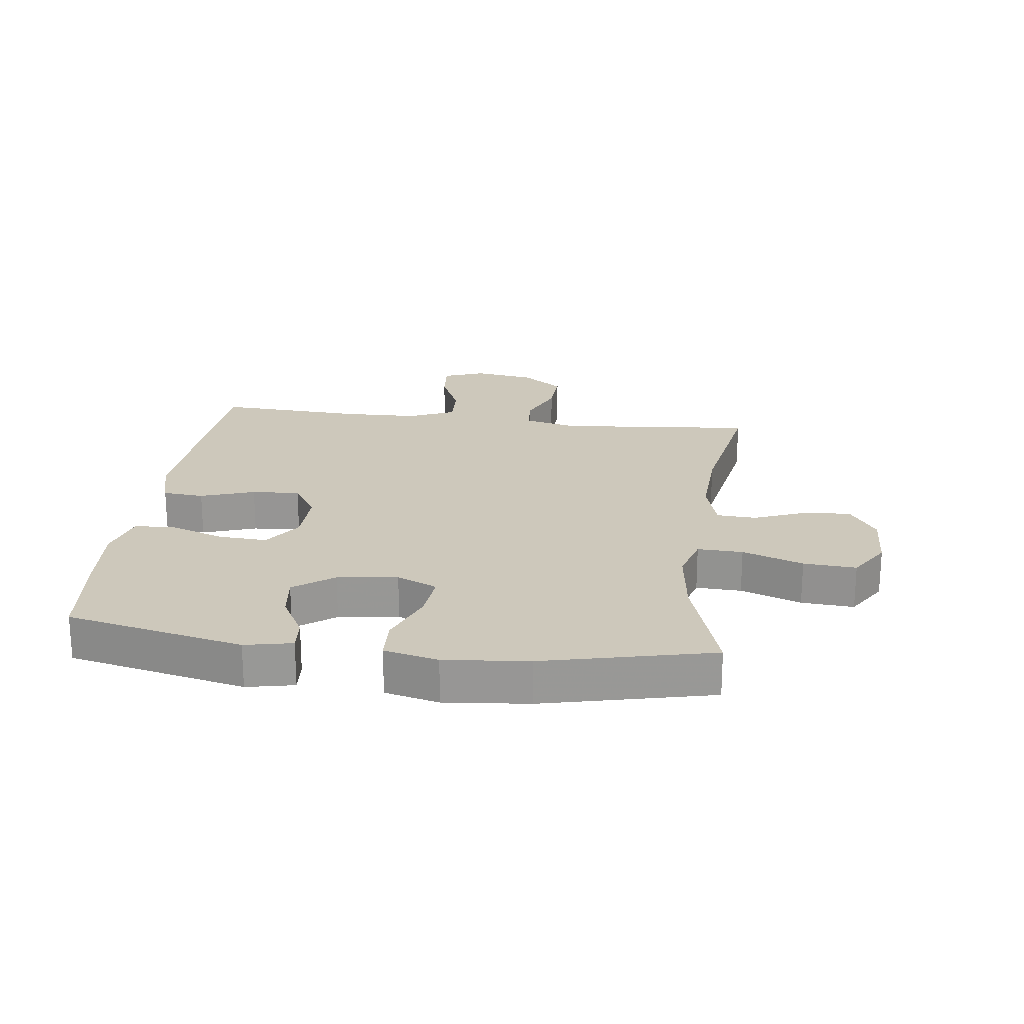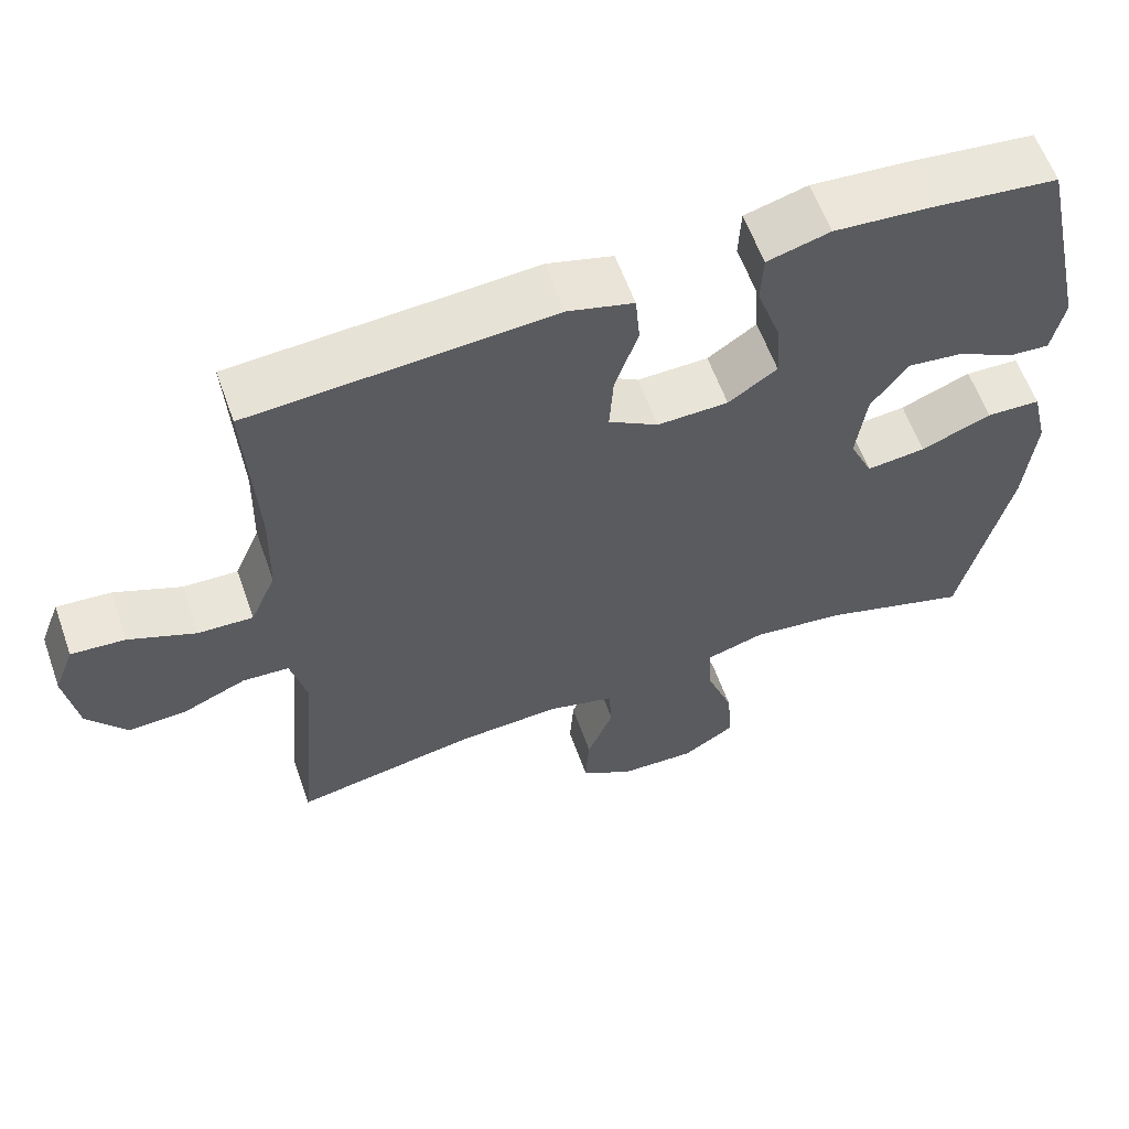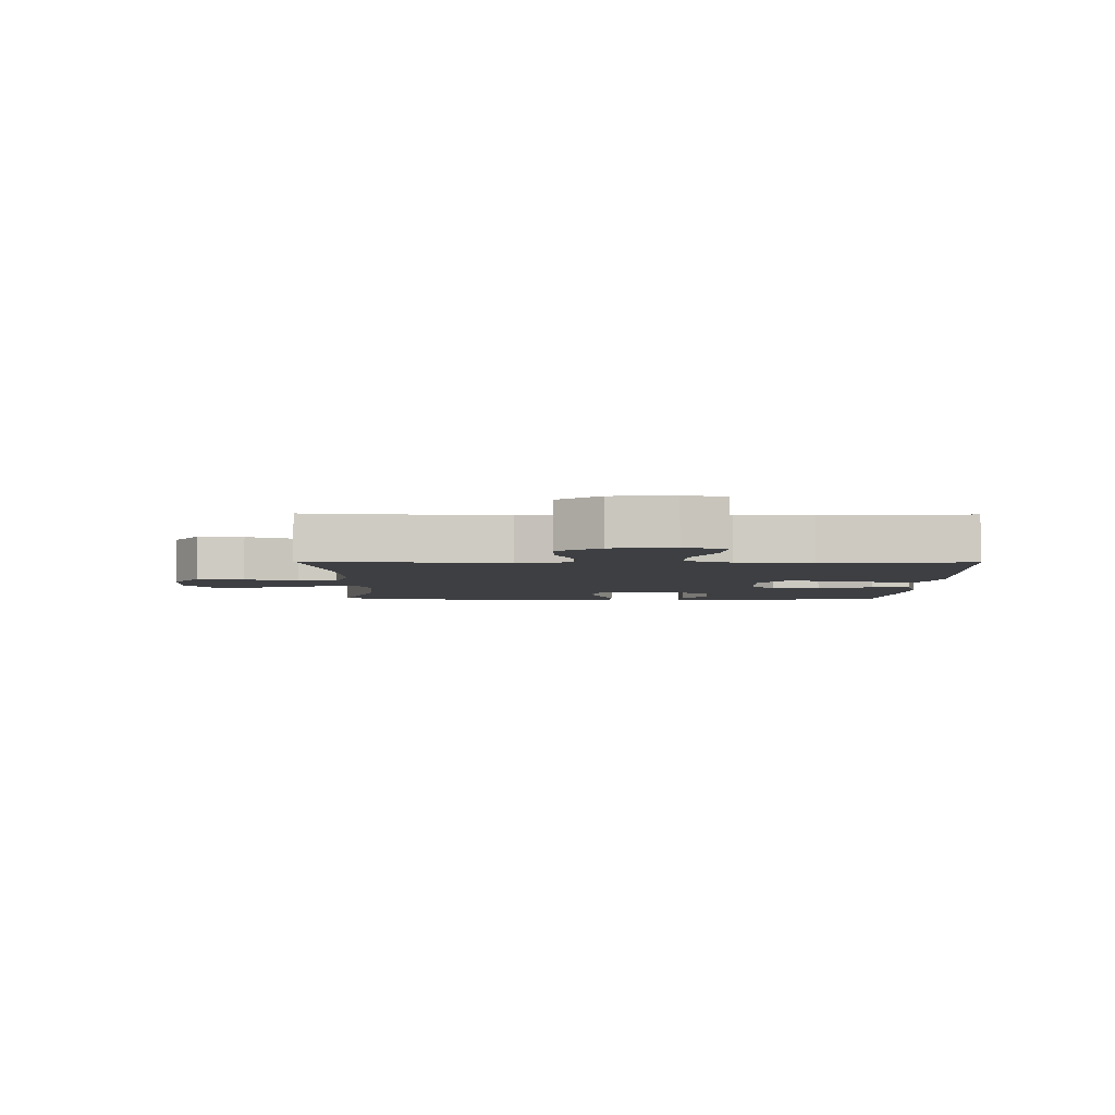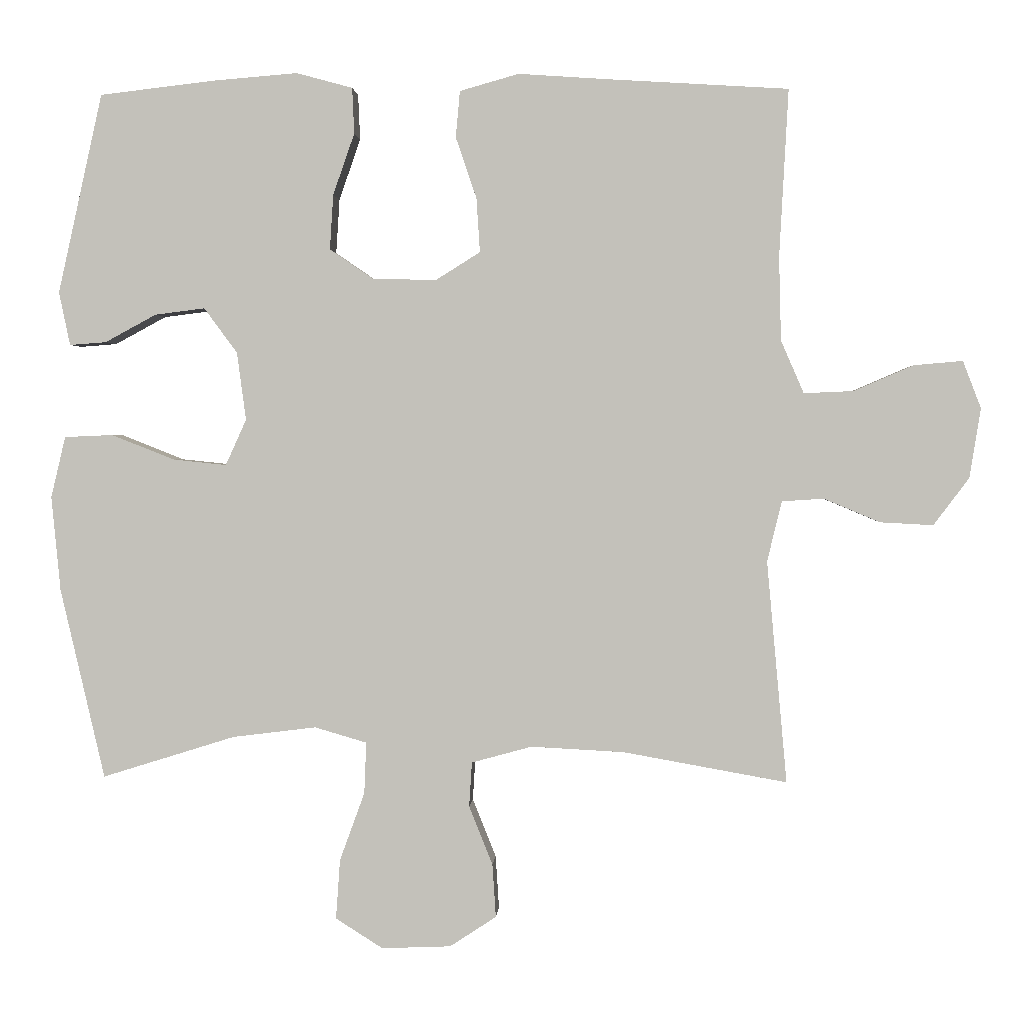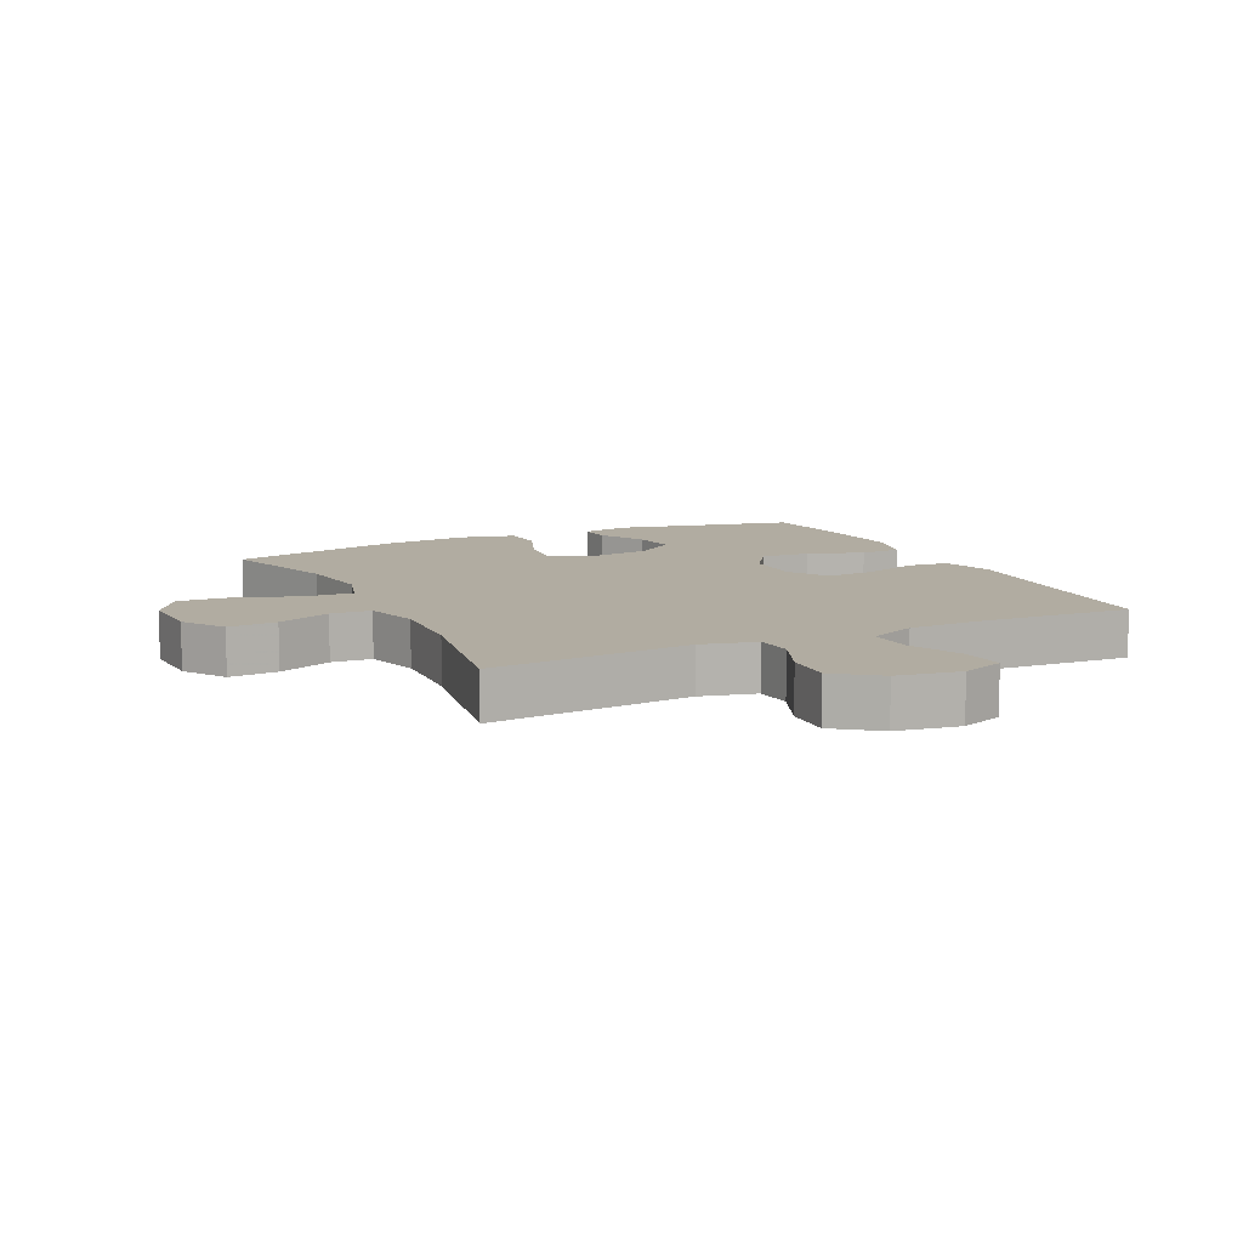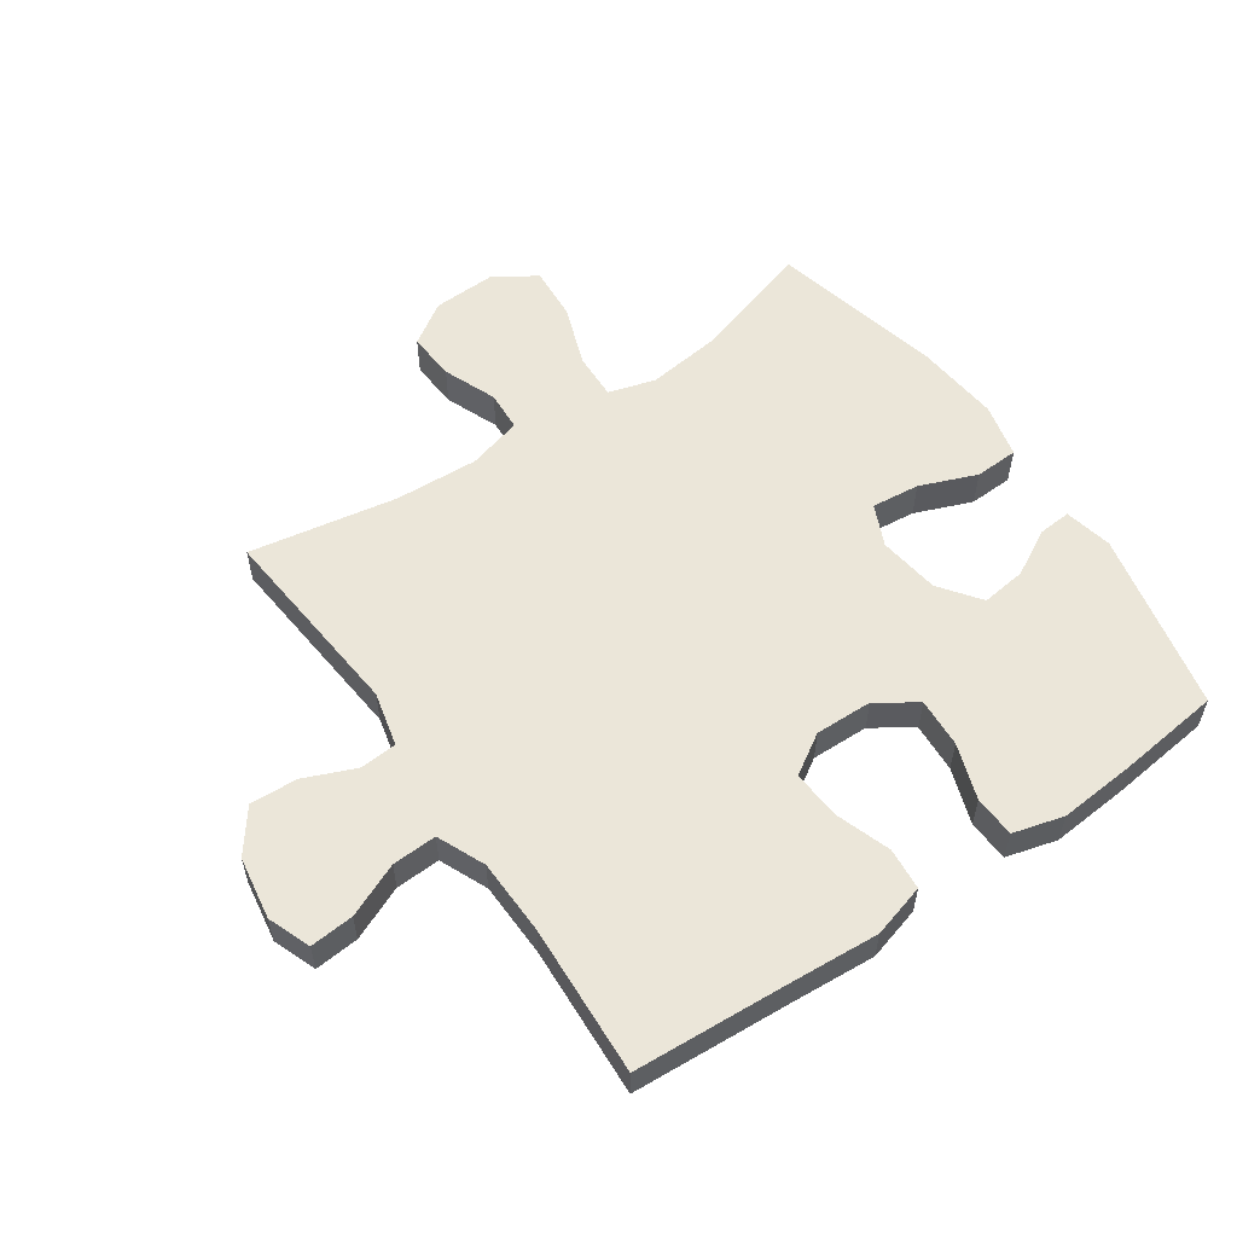
<metadata>
{"format":"obj","ext":"obj","renderer":"f3d","projection":"perspective","resolution":1024,"background":"white","views":[{"elev":21.9,"azim":97.2,"up":"+Y"},{"elev":60.2,"azim":-19.6,"up":"+Z"},{"elev":-4.1,"azim":-91.0,"up":"+Y"},{"elev":1.6,"azim":-176.5,"up":"+Z"},{"elev":10.2,"azim":-115.7,"up":"+Y"},{"elev":56.5,"azim":-34.5,"up":"+Y"}]}
</metadata>
<code>
v 0.5 0.07 0.5
v 0.564 0.07 0.212
v 0.548 0.07 0.135
v 0.495 0.07 0.139
v 0.421 0.07 0.179
v 0.349 0.07 0.188
v 0.301 0.07 0.123
v 0.288 0.07 0.025
v 0.318 0.07 -0.041
v 0.395 0.07 -0.033
v 0.486 0.07 0.003
v 0.556 0.07 0
v 0.577 0.07 -0.088
v 0.564 0.07 -0.225
v 0.5 0.07 -0.5
v 0.308 0.07 -0.44
v 0.187 0.07 -0.425
v 0.112 0.07 -0.447
v 0.115 0.07 -0.521
v 0.151 0.07 -0.62
v 0.157 0.07 -0.706
v 0.089 0.07 -0.749
v -0.011 0.07 -0.745
v -0.078 0.07 -0.701
v -0.073 0.07 -0.624
v -0.039 0.07 -0.539
v -0.043 0.07 -0.475
v -0.13 0.07 -0.451
v -0.264 0.07 -0.458
v -0.5 0.07 -0.5
v -0.471 0.07 -0.18
v -0.492 0.07 -0.093
v -0.552 0.07 -0.089
v -0.633 0.07 -0.123
v -0.709 0.07 -0.127
v -0.76 0.07 -0.059
v -0.776 0.07 0.041
v -0.75 0.07 0.109
v -0.68 0.07 0.103
v -0.594 0.07 0.066
v -0.523 0.07 0.063
v -0.49 0.07 0.139
v -0.487 0.07 0.26
v -0.5 0.07 0.5
v -0.241 0.07 0.516
v -0.111 0.07 0.525
v -0.026 0.07 0.501
v -0.02 0.07 0.434
v -0.05 0.07 0.346
v -0.055 0.07 0.268
v 0.009 0.07 0.228
v 0.101 0.07 0.23
v 0.164 0.07 0.273
v 0.159 0.07 0.352
v 0.128 0.07 0.441
v 0.131 0.07 0.507
v 0.212 0.07 0.529
v 0.336 0.07 0.519
v 0.5 0 0.5
v 0.564 0 0.212
v 0.548 0 0.135
v 0.495 0 0.139
v 0.421 0 0.179
v 0.349 0 0.188
v 0.301 0 0.123
v 0.288 0 0.025
v 0.318 0 -0.041
v 0.395 0 -0.033
v 0.486 0 0.003
v 0.556 0 0
v 0.577 0 -0.088
v 0.564 0 -0.225
v 0.5 0 -0.5
v 0.308 0 -0.44
v 0.187 0 -0.425
v 0.112 0 -0.447
v 0.115 0 -0.521
v 0.151 0 -0.62
v 0.157 0 -0.706
v 0.089 0 -0.749
v -0.011 0 -0.745
v -0.078 0 -0.701
v -0.073 0 -0.624
v -0.039 0 -0.539
v -0.043 0 -0.475
v -0.13 0 -0.451
v -0.264 0 -0.458
v -0.5 0 -0.5
v -0.471 0 -0.18
v -0.492 0 -0.093
v -0.552 0 -0.089
v -0.633 0 -0.123
v -0.709 0 -0.127
v -0.76 0 -0.059
v -0.776 0 0.041
v -0.75 0 0.109
v -0.68 0 0.103
v -0.594 0 0.066
v -0.523 0 0.063
v -0.49 0 0.139
v -0.487 0 0.26
v -0.5 0 0.5
v -0.241 0 0.516
v -0.111 0 0.525
v -0.026 0 0.501
v -0.02 0 0.434
v -0.05 0 0.346
v -0.055 0 0.268
v 0.009 0 0.228
v 0.101 0 0.23
v 0.164 0 0.273
v 0.159 0 0.352
v 0.128 0 0.441
v 0.131 0 0.507
v 0.212 0 0.529
v 0.336 0 0.519
f 54 55 56 57
f 53 54 57 58
f 46 47 48 49
f 45 46 49 50
f 43 44 45 50
f 42 43 50 51
f 37 38 39 40
f 37 40 41
f 36 37 41
f 33 34 35 36
f 32 33 36 41
f 31 32 41 42
f 29 30 31
f 28 29 31 42
f 23 24 25 26
f 23 26 27
f 22 23 27
f 19 20 21 22
f 18 19 22 27
f 17 18 27 28
f 13 14 15 16
f 13 16 17
f 10 11 12 13
f 9 10 13 17
f 8 9 17 28
f 2 3 4 5
f 2 5 6
f 53 58 1 2
f 52 53 2 6
f 51 52 6 7
f 28 42 51
f 7 8 28 51
f 115 114 113 112
f 116 115 112 111
f 107 106 105 104
f 108 107 104 103
f 108 103 102 101
f 109 108 101 100
f 98 97 96 95
f 99 98 95
f 99 95 94
f 94 93 92 91
f 99 94 91 90
f 100 99 90 89
f 89 88 87
f 100 89 87 86
f 84 83 82 81
f 85 84 81
f 85 81 80
f 80 79 78 77
f 85 80 77 76
f 86 85 76 75
f 74 73 72 71
f 75 74 71
f 71 70 69 68
f 75 71 68 67
f 86 75 67 66
f 63 62 61 60
f 64 63 60
f 60 59 116 111
f 64 60 111 110
f 65 64 110 109
f 109 100 86
f 109 86 66 65
f 1 59 60 2
f 2 60 61 3
f 3 61 62 4
f 4 62 63 5
f 5 63 64 6
f 6 64 65 7
f 7 65 66 8
f 8 66 67 9
f 9 67 68 10
f 10 68 69 11
f 11 69 70 12
f 12 70 71 13
f 13 71 72 14
f 14 72 73 15
f 15 73 74 16
f 16 74 75 17
f 17 75 76 18
f 18 76 77 19
f 19 77 78 20
f 20 78 79 21
f 21 79 80 22
f 22 80 81 23
f 23 81 82 24
f 24 82 83 25
f 25 83 84 26
f 26 84 85 27
f 27 85 86 28
f 28 86 87 29
f 29 87 88 30
f 30 88 89 31
f 31 89 90 32
f 32 90 91 33
f 33 91 92 34
f 34 92 93 35
f 35 93 94 36
f 36 94 95 37
f 37 95 96 38
f 38 96 97 39
f 39 97 98 40
f 40 98 99 41
f 41 99 100 42
f 42 100 101 43
f 43 101 102 44
f 44 102 103 45
f 45 103 104 46
f 46 104 105 47
f 47 105 106 48
f 48 106 107 49
f 49 107 108 50
f 50 108 109 51
f 51 109 110 52
f 52 110 111 53
f 53 111 112 54
f 54 112 113 55
f 55 113 114 56
f 56 114 115 57
f 57 115 116 58
f 58 116 59 1

</code>
